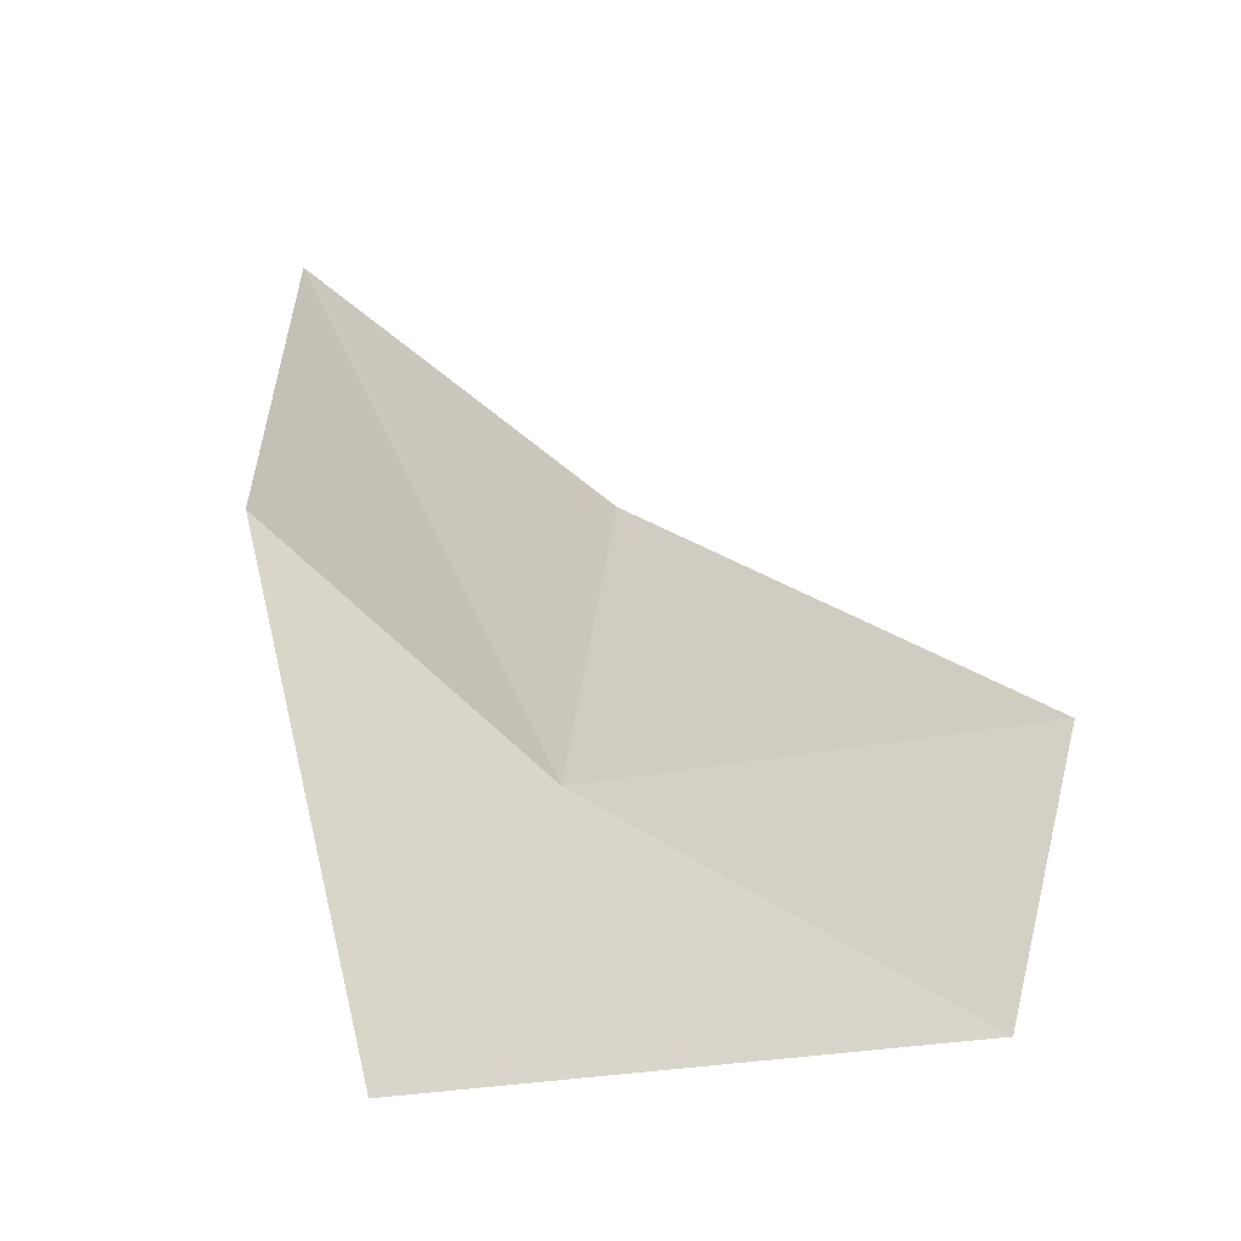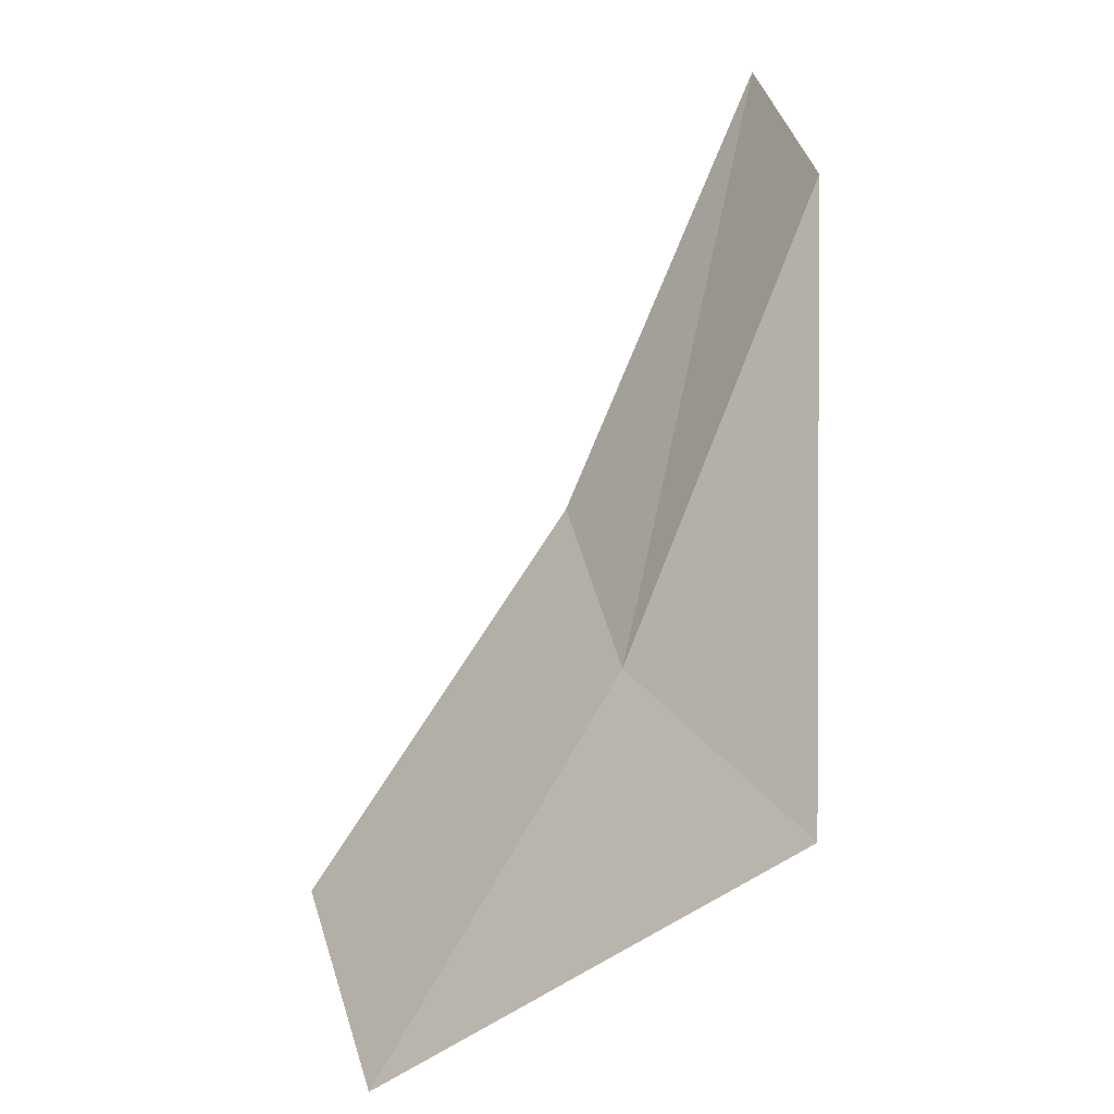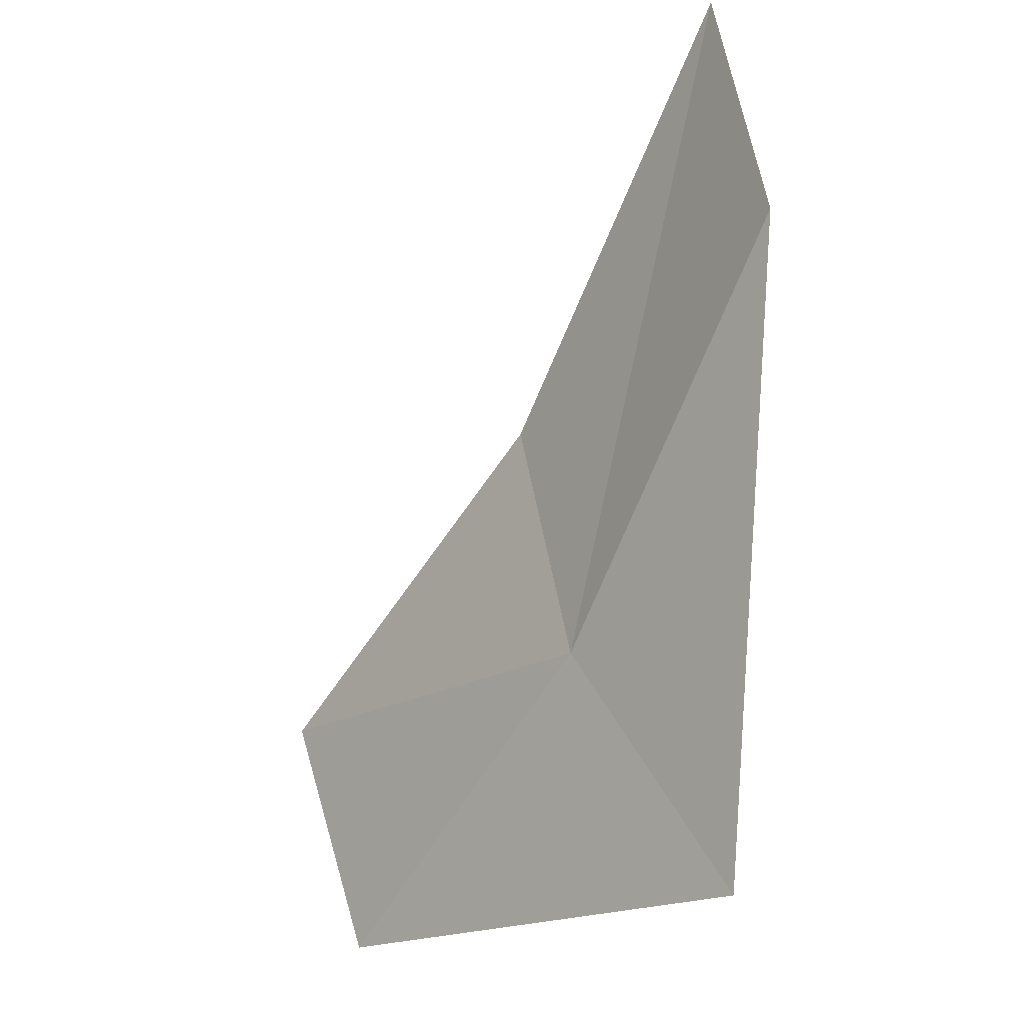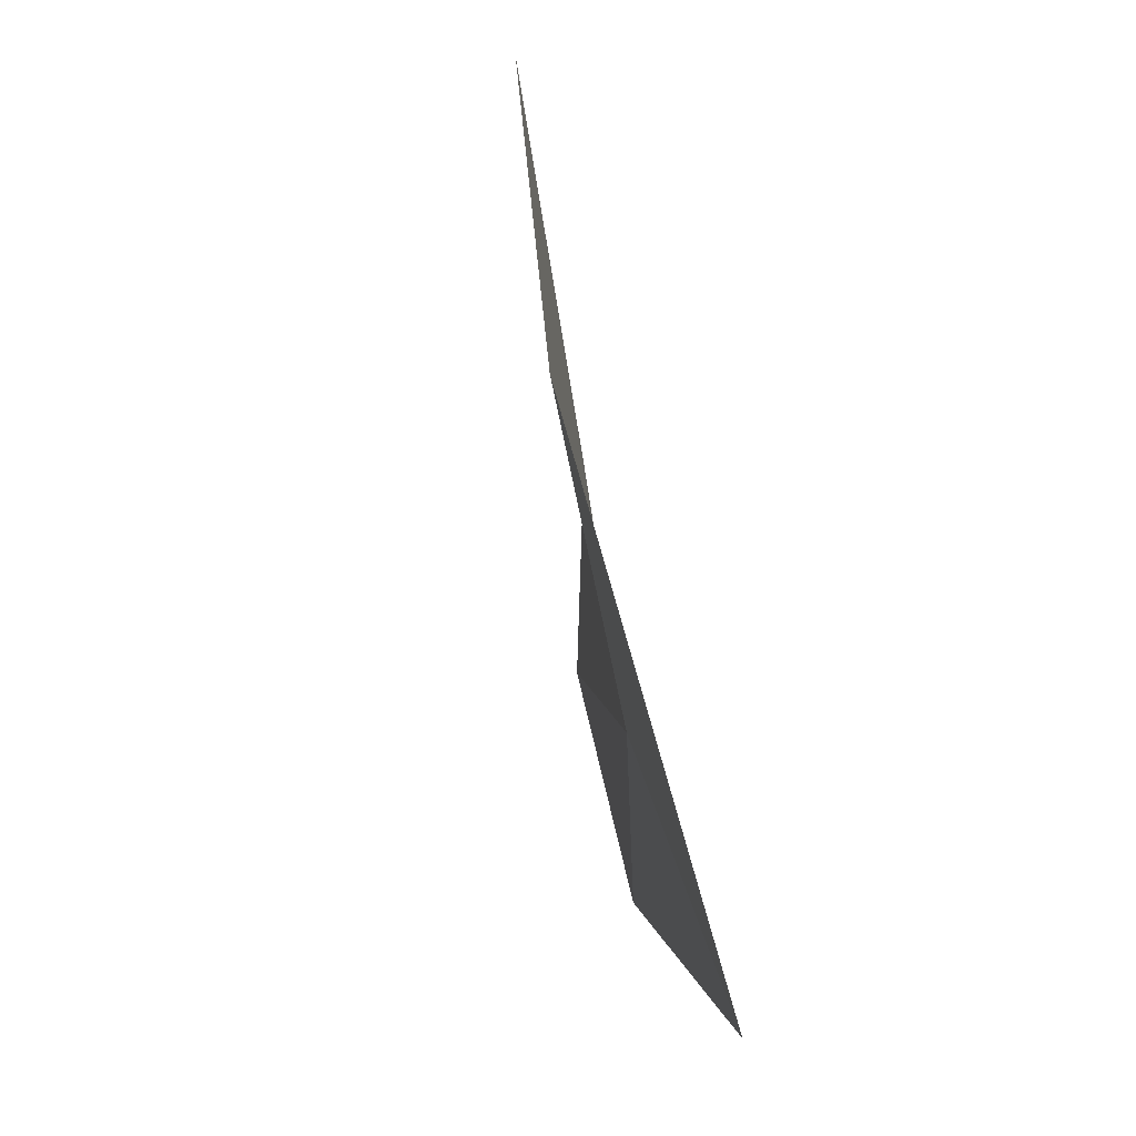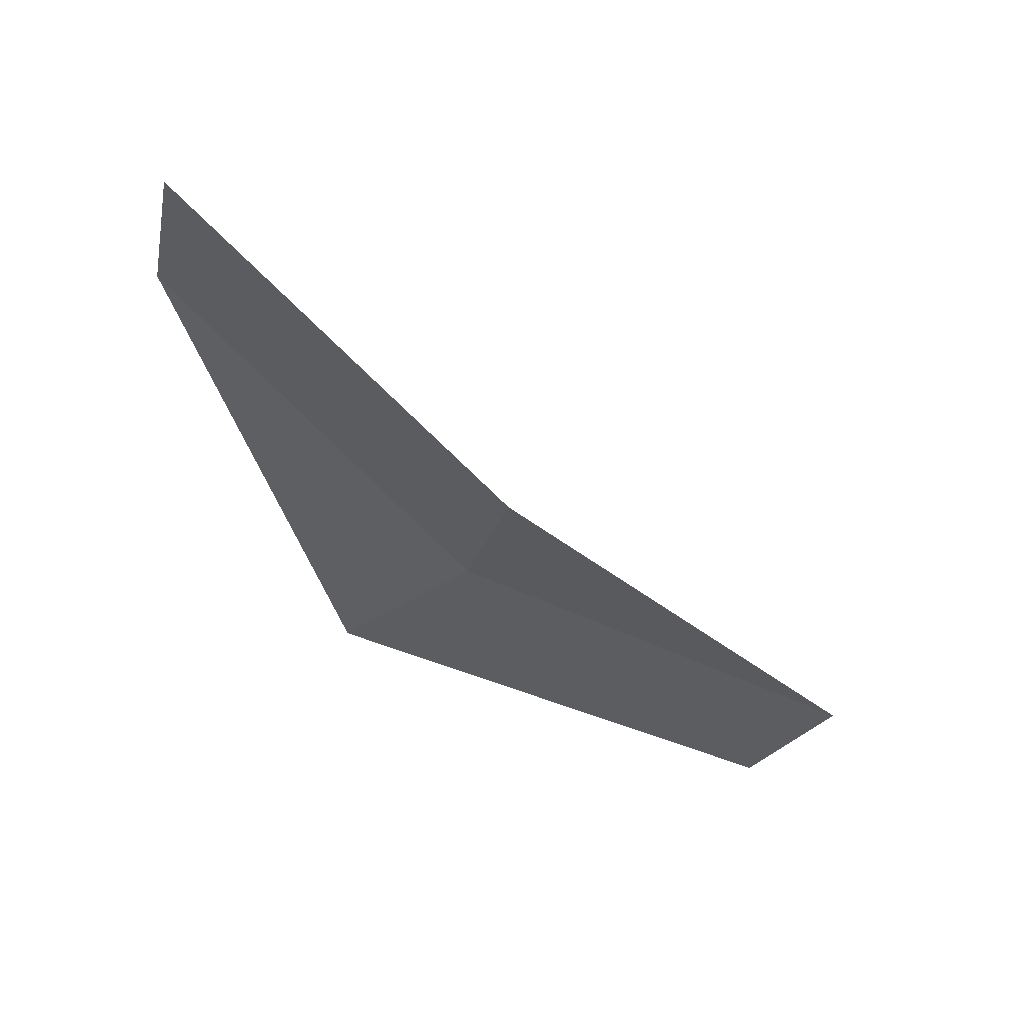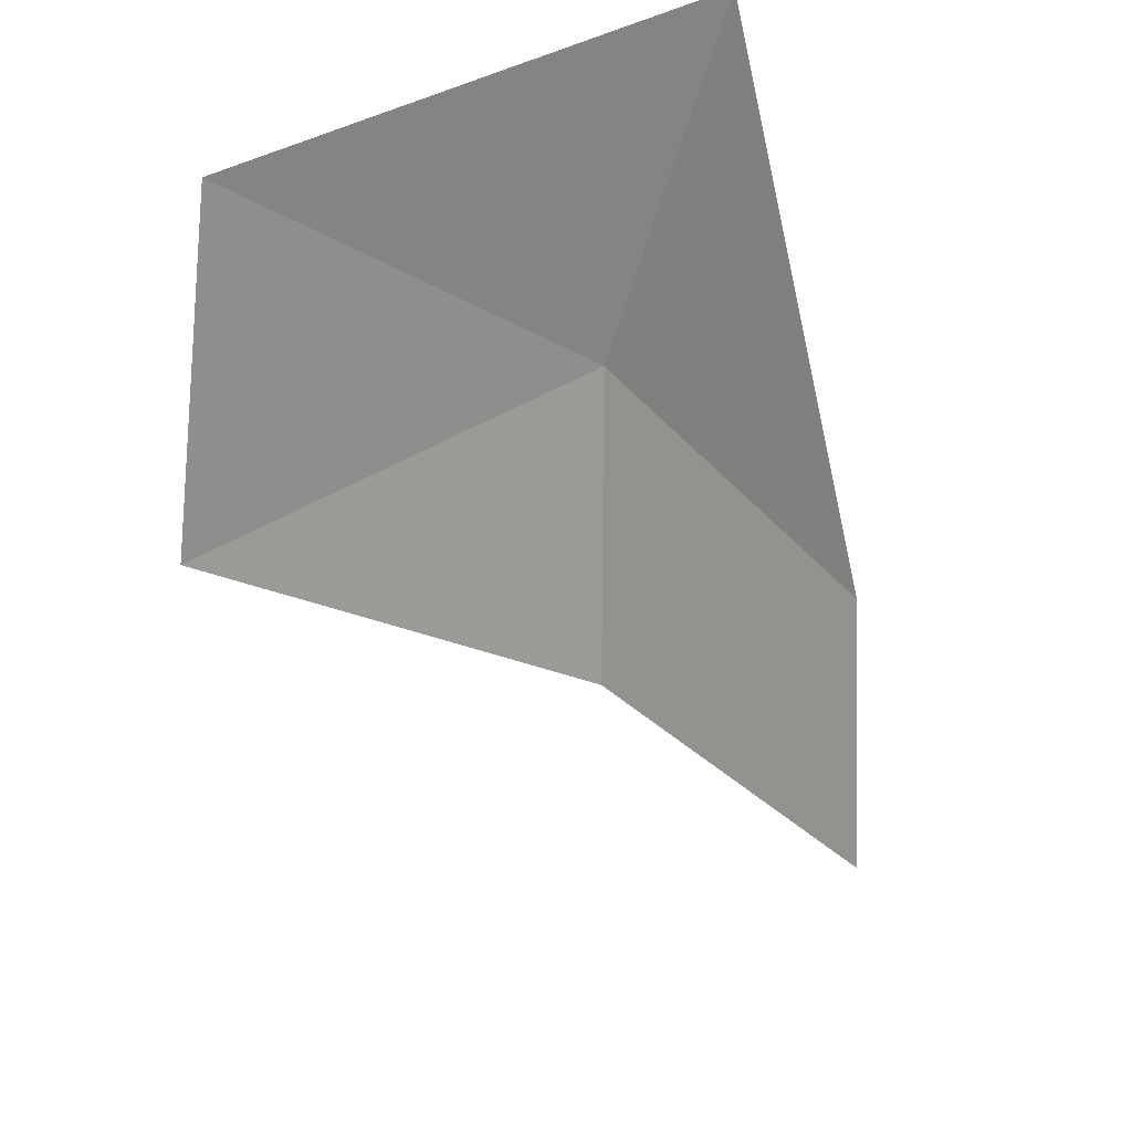
<metadata>
{"format":"obj","ext":"obj","renderer":"f3d","projection":"perspective","resolution":1024,"background":"white","views":[{"elev":-15.1,"azim":154.5,"up":"+Y"},{"elev":-53.5,"azim":-1.3,"up":"+Y"},{"elev":-25.0,"azim":-0.9,"up":"+Y"},{"elev":1.9,"azim":37.7,"up":"+Y"},{"elev":78.4,"azim":156.0,"up":"+Y"},{"elev":-76.0,"azim":11.2,"up":"+Z"}]}
</metadata>
<code>
v -0.2838 -0.3348 0.2865
v -0.264 -0.2996 0.3246
v -0.2669 -0.3637 0.2901
v -0.317 -0.3322 0.2518
v -0.3088 -0.3601 0.251
v -0.2895 -0.3068 0.2864
v -0.269 -0.2718 0.3231
f 1 4 5
f 1 6 4
f 1 7 6
f 1 2 7
f 1 3 2
f 1 5 3

</code>
